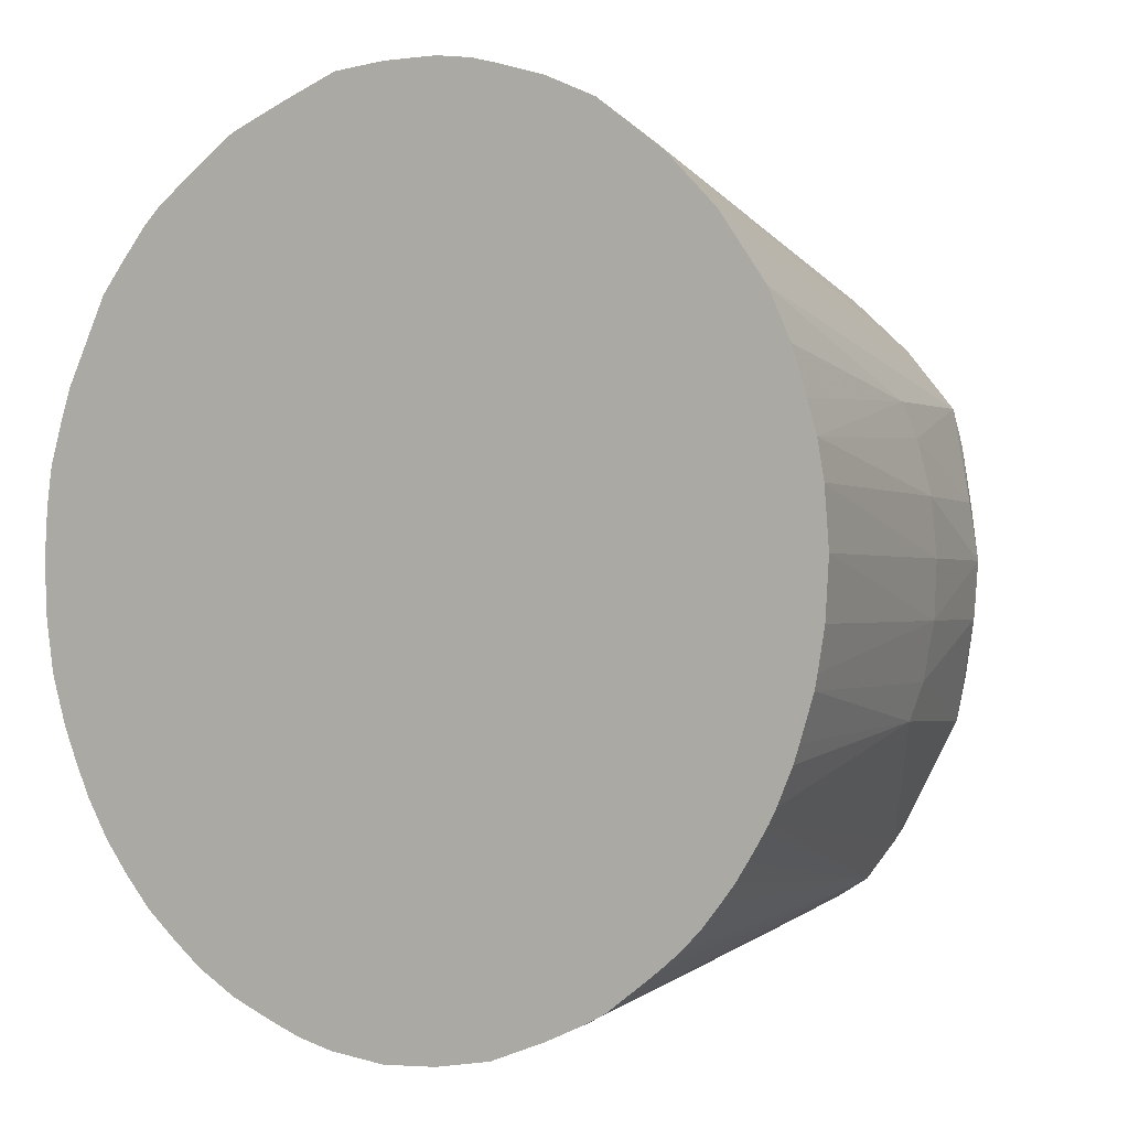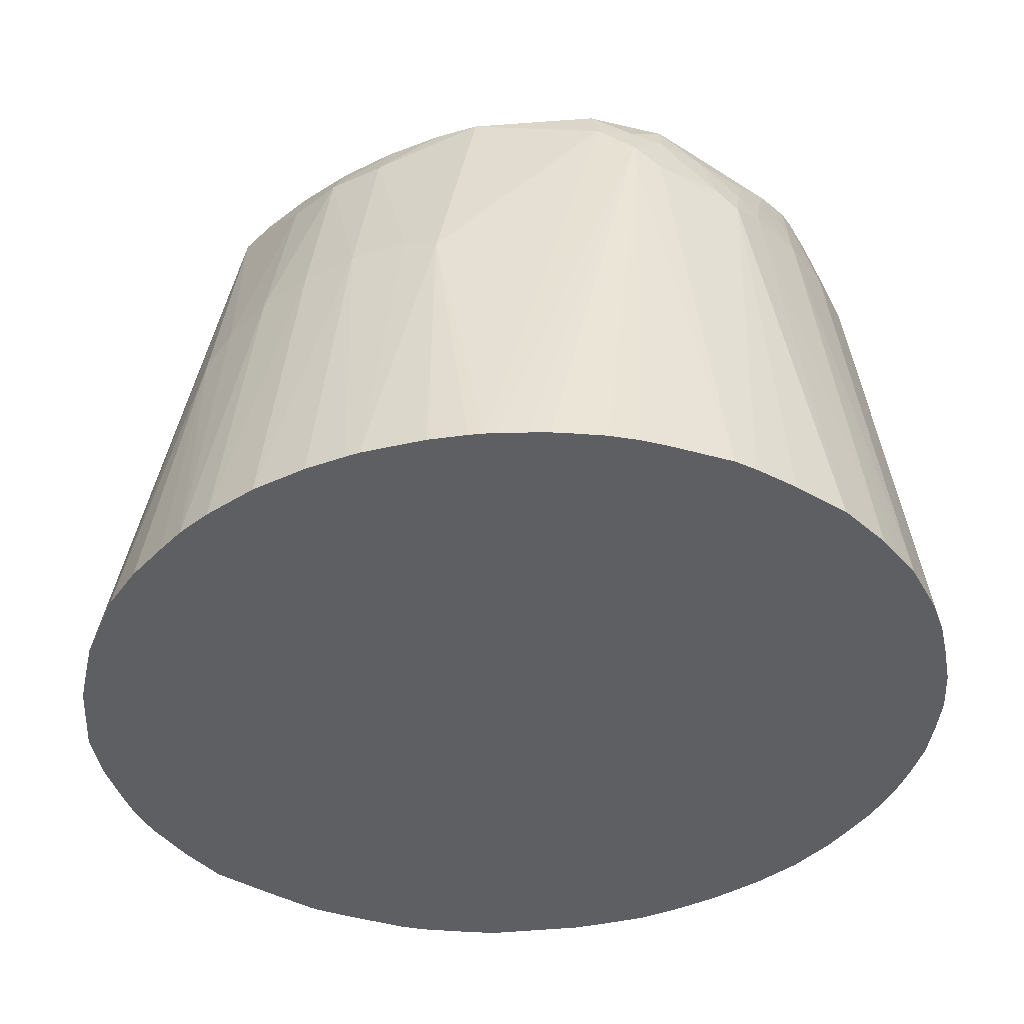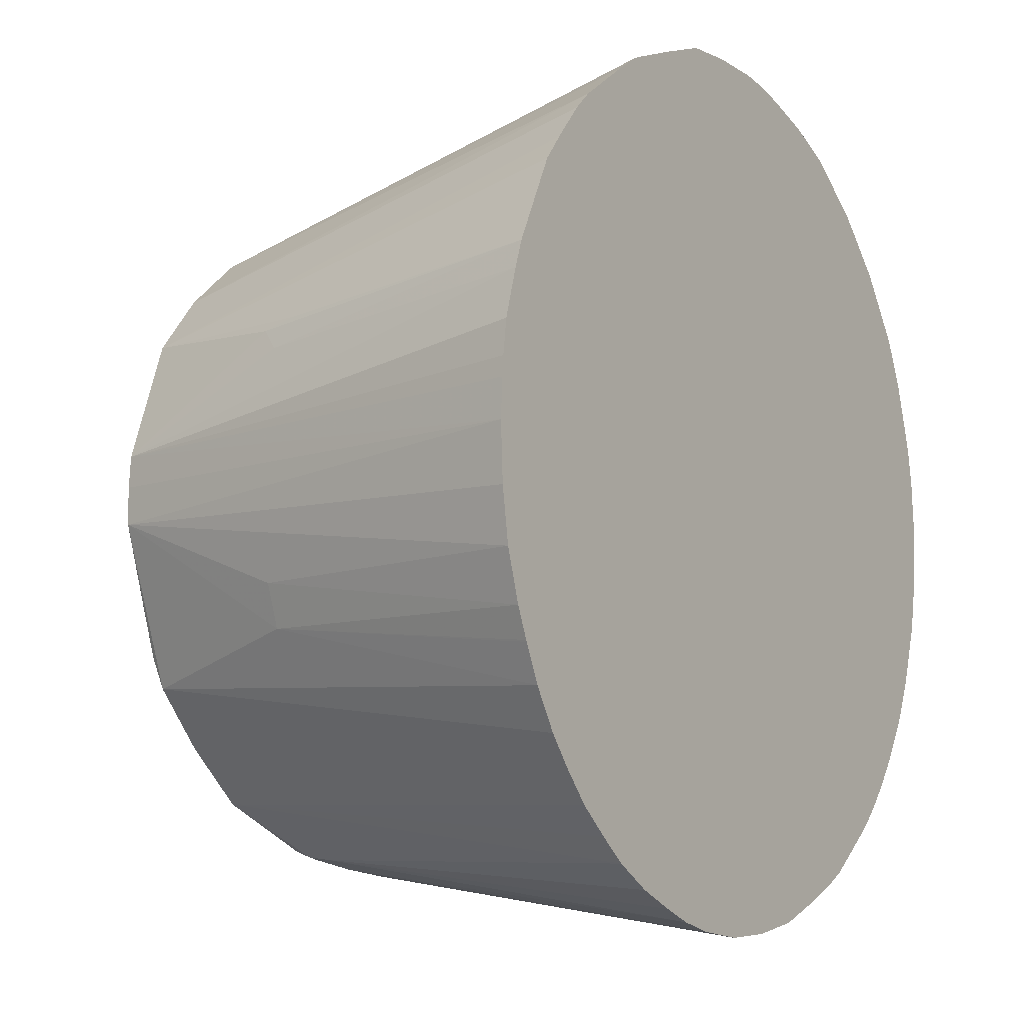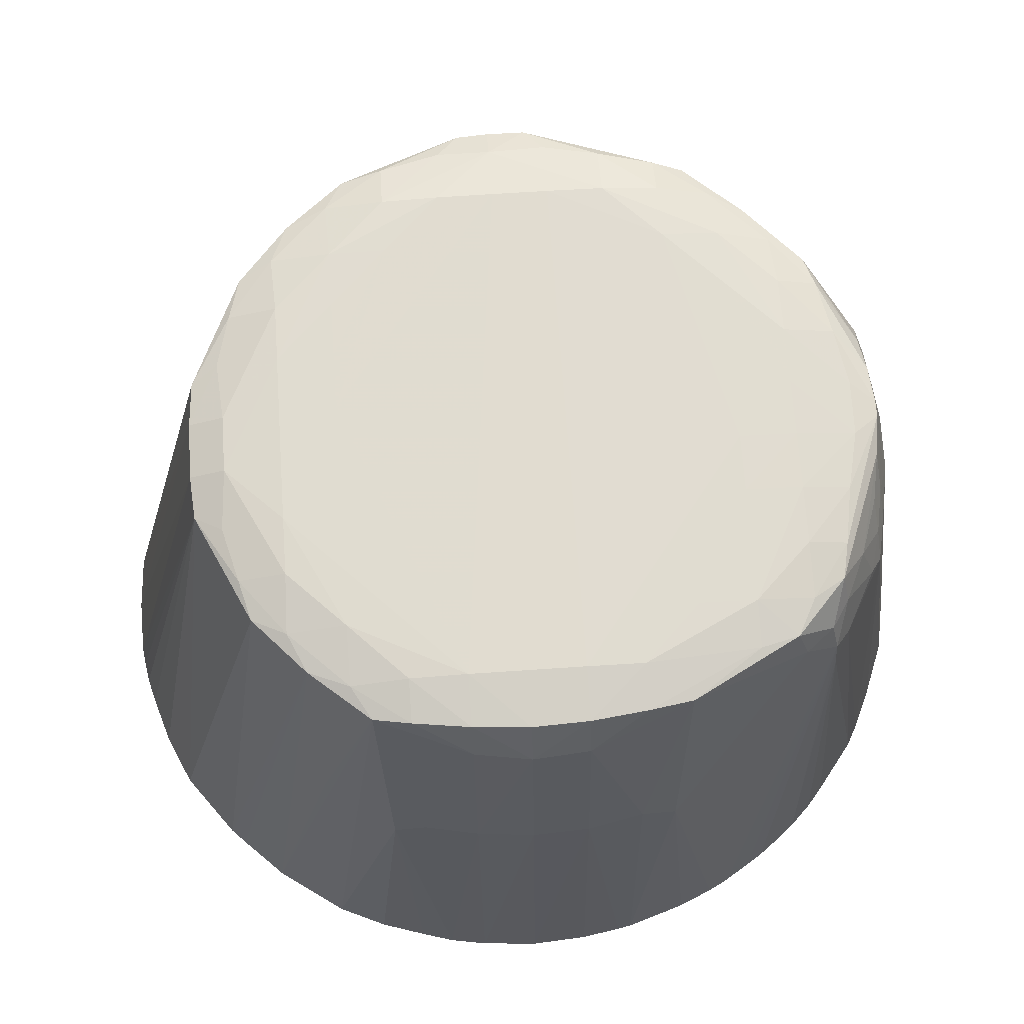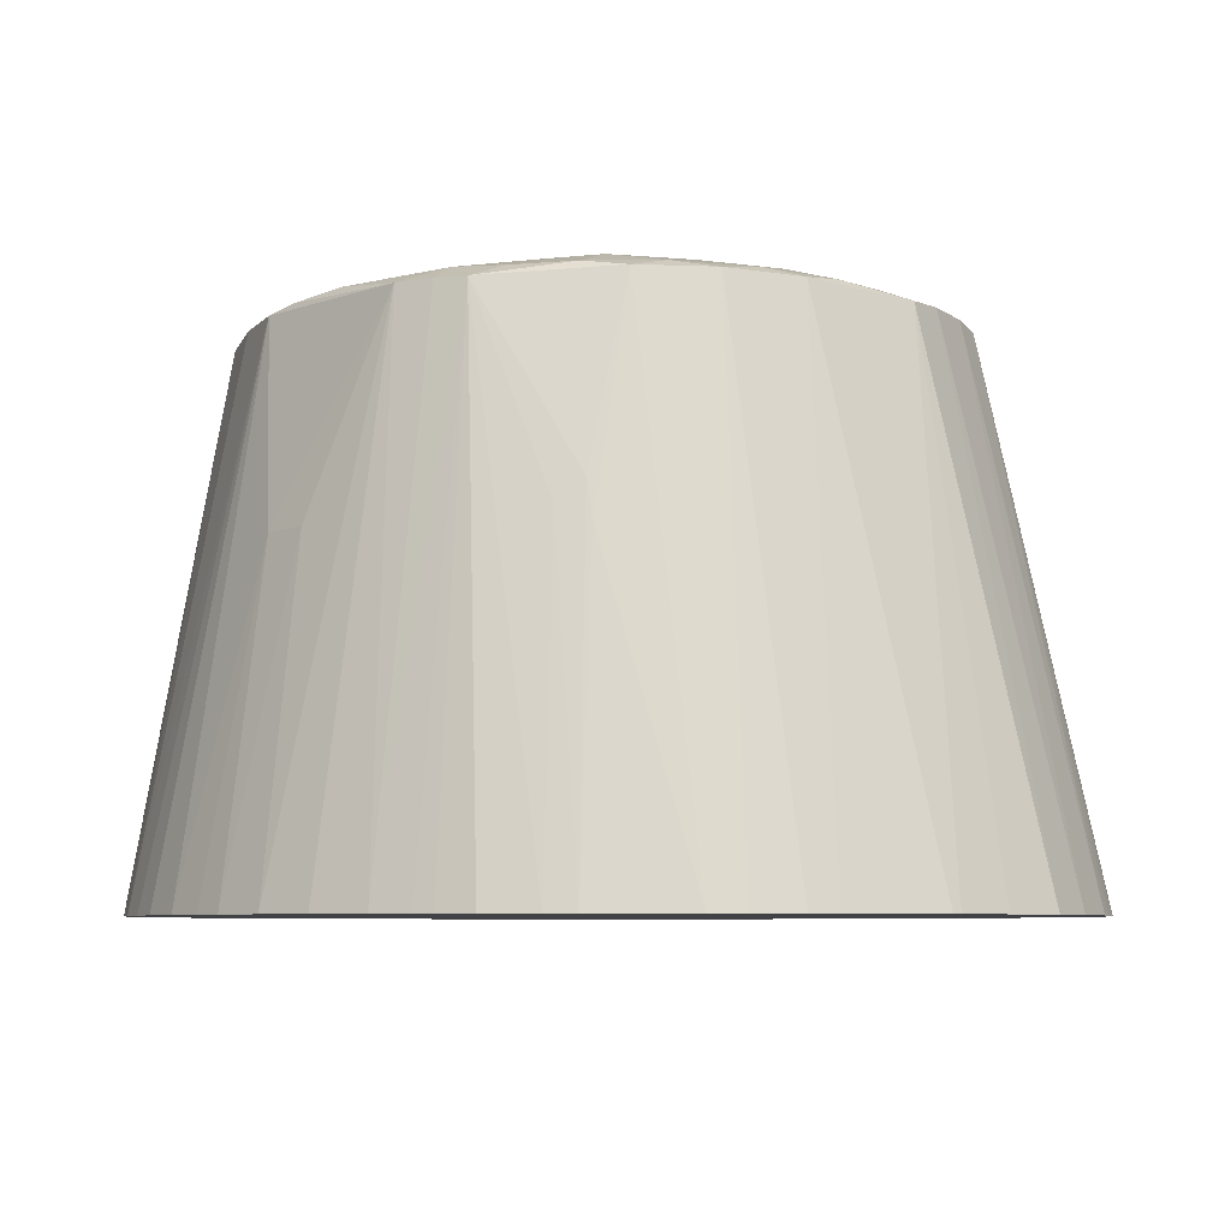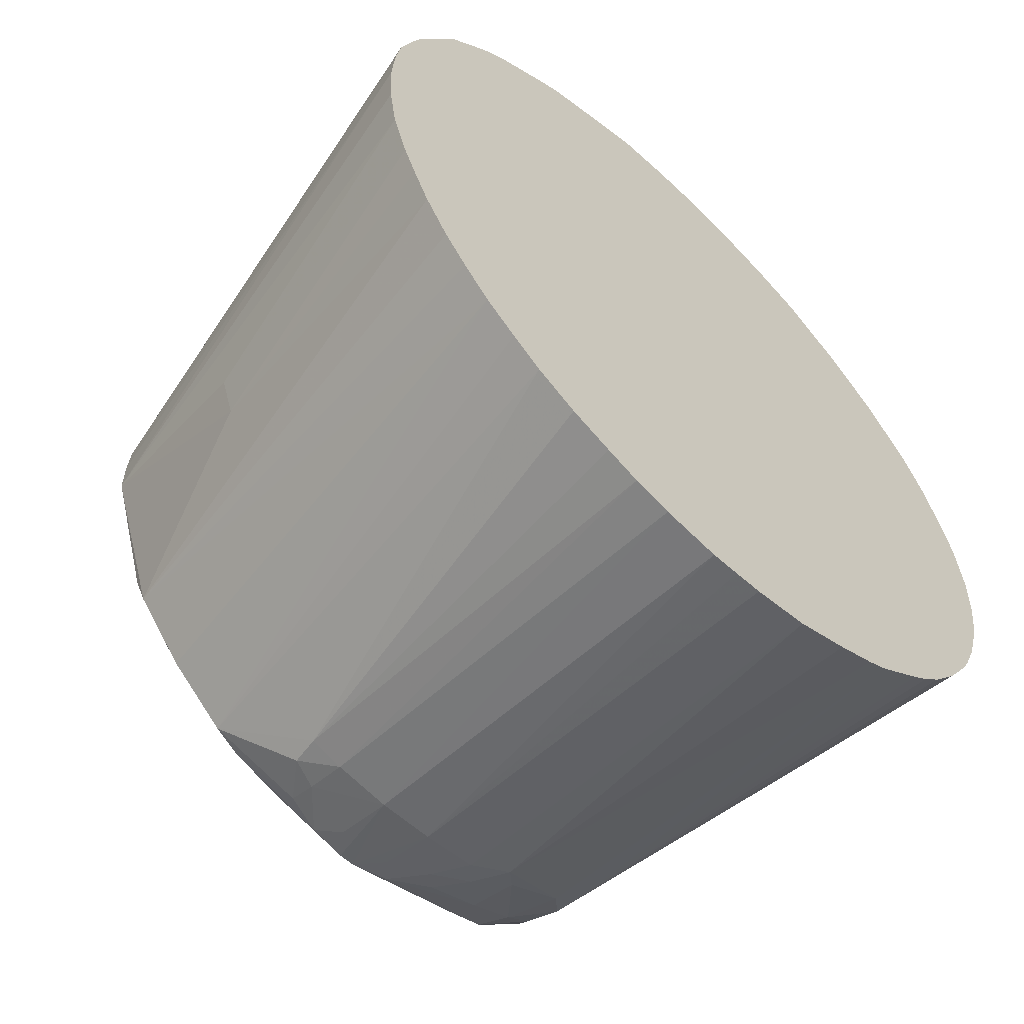
<metadata>
{"format":"obj","ext":"obj","renderer":"f3d","projection":"perspective","resolution":1024,"background":"white","views":[{"elev":-0.7,"azim":-147.8,"up":"+Y"},{"elev":-40.6,"azim":-56.5,"up":"+Z"},{"elev":-8.8,"azim":124.0,"up":"+Y"},{"elev":68.7,"azim":-94.0,"up":"+Z"},{"elev":-6.4,"azim":117.3,"up":"+Z"},{"elev":-60.4,"azim":136.4,"up":"+Y"}]}
</metadata>
<code>
v -0.02089 0.003228 0.1037
v -0.02073 0.0007228 0.1037
v -0.01857 0.0007228 0.1178
v -0.01869 0.003228 0.1178
v -0.0207 0.005737 0.1037
v -0.02043 -0.001037 0.1037
v -0.01702 0.0007228 0.1253
v -0.01723 0.003228 0.1253
v -0.02031 -0.001671 0.1037
v -0.01807 -0.001763 0.1178
v -0.01845 0.005737 0.1178
v -0.02042 0.007382 0.1037
v -0.01589 -0.001786 0.127
v -0.01621 0.0007228 0.1271
v -0.01554 -0.003732 0.1269
v -0.01631 0.003228 0.1271
v -0.01613 0.005737 0.1271
v -0.01683 0.005737 0.1253
v -0.01971 -0.003547 0.1037
v -0.01784 -0.00333 0.117
v -0.01794 0.008096 0.1176
v -0.01772 0.00952 0.1166
v -0.02002 0.008775 0.1037
v -0.01395 -0.001786 0.1275
v -0.01345 -0.006805 0.127
v -0.01395 0.0007228 0.1276
v -0.01327 -0.008974 0.1253
v -0.013 -0.008488 0.1268
v -0.01395 0.003228 0.1276
v -0.01395 0.005737 0.1276
v -0.01395 0.008246 0.1275
v -0.01577 0.008246 0.127
v -0.01543 0.009906 0.1268
v -0.01945 -0.00433 0.1037
v -0.01879 -0.005847 0.1037
v -0.01849 -0.006442 0.1037
v -0.01845 0.01286 0.1037
v -0.0194 0.01076 0.1037
v -0.01144 -0.006805 0.1274
v -0.01144 -0.004295 0.1275
v -0.006424 -0.006805 0.1276
v -0.003914 -0.006805 0.1276
v 0.006119 -0.004295 0.1278
v 0.00863 0.0007228 0.1279
v -0.01264 -0.01053 0.1238
v -0.01225 -0.01023 0.1253
v -0.01048 -0.01073 0.1267
v -0.01137 -0.009322 0.127
v 0.00863 0.003228 0.1279
v -0.001407 0.01076 0.1278
v -0.006424 0.01076 0.1277
v -0.00893 0.01076 0.1277
v -0.01144 0.01076 0.1276
v -0.014 0.01075 0.1271
v -0.0132 0.01255 0.1269
v -0.01558 0.0125 0.1178
v -0.0164 0.01581 0.1037
v -0.01828 -0.006812 0.1037
v -0.00893 -0.009314 0.1273
v -0.006424 -0.009314 0.1275
v -0.003914 -0.009314 0.1275
v 0.003609 -0.006805 0.1277
v -0.001407 -0.009314 0.1276
v 0.006119 -0.006805 0.1276
v 0.00863 -0.001786 0.1279
v 0.01114 0.003228 0.1274
v -0.01761 -0.007893 0.1037
v -0.01712 -0.008634 0.1037
v -0.01655 -0.009376 0.1037
v -0.01571 -0.01041 0.1037
v -0.01278 -0.01066 0.1222
v -0.01166 -0.01128 0.1229
v -0.011 -0.01102 0.1253
v -0.00893 -0.01193 0.1253
v -0.004634 -0.01293 0.1263
v -0.002962 -0.01312 0.1266
v -0.00893 -0.01103 0.1269
v 0.00863 0.005737 0.1279
v 0.006119 0.008246 0.1279
v 0.001103 0.01076 0.1278
v 0.001103 0.01326 0.1278
v -0.003914 0.01326 0.1278
v -0.006424 0.01326 0.1277
v -0.00893 0.01326 0.1276
v -0.01149 0.01334 0.1272
v -0.01069 0.01486 0.1269
v -0.01402 0.01828 0.1037
v -0.01465 0.01764 0.1037
v -0.006424 -0.01143 0.127
v -0.003844 -0.01199 0.127
v 0.001103 -0.009314 0.1276
v 0.008505 -0.006615 0.127
v 0.00863 -0.004295 0.1276
v 0.003609 -0.009314 0.1274
v 0.005933 -0.009171 0.127
v 0.0108 -0.001786 0.1272
v 0.01133 0.0007151 0.1272
v 0.01246 0.001549 0.1267
v 0.01247 0.003228 0.1267
v 0.01242 0.004637 0.1266
v 0.01127 0.005579 0.1272
v 0.00863 0.008246 0.1278
v -0.01477 -0.01135 0.1037
v -0.01392 -0.01207 0.1037
v -0.01346 -0.01242 0.1037
v -0.01165 -0.0138 0.1037
v -0.01075 -0.01429 0.1037
v -0.008111 -0.01324 0.1222
v -0.008941 -0.01269 0.1229
v -0.007379 -0.01301 0.1238
v -0.006493 -0.01272 0.1254
v -0.005707 -0.0132 0.1247
v -0.003844 -0.0133 0.1254
v -0.003914 -0.01392 0.1228
v -0.001407 -0.01398 0.1228
v -0.002249 -0.01312 0.1266
v -0.001411 -0.01202 0.127
v 0.006119 0.01076 0.1279
v 0.003609 0.01076 0.1279
v 0.003609 0.01326 0.1278
v -0.001407 0.01577 0.1275
v -0.003914 0.01577 0.1275
v -0.00893 0.01533 0.1271
v -0.005787 0.01719 0.1268
v -0.0112 0.02041 0.1037
v 0.001103 -0.01156 0.1271
v 0.007587 -0.008237 0.1268
v 0.00995 -0.00565 0.1267
v 0.0103 -0.004295 0.1269
v 0.003609 -0.01108 0.1269
v 0.00497 -0.01068 0.1267
v 0.01268 -0.003674 0.1178
v 0.01332 -0.001786 0.1178
v 0.016 -0.001609 0.1037
v 0.01636 0.0007228 0.1037
v 0.01649 0.003228 0.1037
v 0.01061 0.008246 0.1272
v 0.0164 0.004911 0.1037
v 0.01633 0.00576 0.1037
v 0.01612 0.007281 0.1037
v 0.01583 0.008266 0.1037
v 0.01548 0.009439 0.1037
v 0.01293 0.008463 0.118
v 0.01236 0.009443 0.119
v 0.01021 0.01009 0.1269
v 0.008769 0.01086 0.1273
v -0.008937 -0.01511 0.1037
v -0.006464 -0.01606 0.1037
v -0.006493 -0.01347 0.1229
v -0.003914 -0.01651 0.1037
v -0.002673 -0.01658 0.1037
v -0.001407 -0.01664 0.1037
v 0.001103 -0.01367 0.1228
v 0.001103 -0.01323 0.1247
v -0.001411 -0.01333 0.1255
v 0.001103 -0.01635 0.1037
v -0.0005766 -0.013 0.1265
v 0.006251 0.01342 0.1273
v 0.003609 0.01541 0.1271
v 0.001289 0.016 0.1272
v -0.001407 0.01732 0.1269
v -0.003914 0.01733 0.1269
v -0.006544 0.01596 0.1271
v -0.003914 0.02273 0.1037
v -0.004719 0.02261 0.1037
v -0.00563 0.02246 0.1037
v -0.006779 0.02214 0.1037
v -0.00893 0.02145 0.1037
v 0.01063 -0.0113 0.1037
v 0.01398 -0.006801 0.1037
v 0.01184 -0.009931 0.1037
v 0.0129 -0.00858 0.1037
v 0.001103 -0.01282 0.1259
v 0.002398 -0.0131 0.1242
v 0.002618 -0.01324 0.1228
v 0.007879 -0.01355 0.1037
v 0.009211 -0.01251 0.1037
v 0.01473 -0.005187 0.1037
v 0.01476 -0.005114 0.1037
v 0.01531 -0.003809 0.1037
v 0.01507 0.01062 0.1037
v 0.01255 0.009817 0.1173
v 0.008026 0.01269 0.127
v 0.0132 0.01443 0.1037
v 0.0123 0.01557 0.1037
v 0.002753 -0.01593 0.1037
v 0.005501 0.01491 0.1269
v 0.0005796 0.01718 0.1268
v 0.0009968 0.02263 0.1037
v -0.001407 0.02279 0.1037
v -0.002739 0.02276 0.1037
v 0.004228 -0.01537 0.1037
v 0.006072 -0.0146 0.1037
v 0.01097 0.01714 0.1037
v 0.01009 0.01798 0.1037
v 0.007587 0.01977 0.1037
v 0.00635 0.02059 0.1037
v 0.005988 0.02075 0.1037
v 0.003609 0.02168 0.1037
f 1 2 3
f 1 3 4
f 1 4 5
f 1 5 12
f 1 12 23
f 1 23 38
f 1 38 37
f 1 37 57
f 1 57 88
f 1 88 87
f 1 87 125
f 1 125 168
f 1 168 167
f 1 167 166
f 1 166 165
f 1 165 164
f 1 164 191
f 1 191 190
f 1 190 189
f 1 189 199
f 1 199 198
f 1 198 197
f 1 197 196
f 1 196 195
f 1 195 194
f 1 194 185
f 1 185 184
f 1 184 181
f 1 181 142
f 1 142 141
f 1 141 140
f 1 140 139
f 1 139 138
f 1 138 136
f 1 136 135
f 1 135 134
f 1 134 180
f 1 180 179
f 1 179 178
f 1 178 170
f 1 170 172
f 1 172 171
f 1 171 169
f 1 169 177
f 1 177 176
f 1 176 193
f 1 193 192
f 1 192 186
f 1 186 156
f 1 156 152
f 1 152 151
f 1 151 150
f 1 150 148
f 1 148 147
f 1 147 107
f 1 107 106
f 1 106 105
f 1 105 104
f 1 104 103
f 1 103 70
f 1 70 69
f 1 69 68
f 1 68 67
f 1 67 58
f 1 58 36
f 1 36 35
f 1 35 34
f 1 34 19
f 1 19 9
f 1 9 6
f 1 6 2
f 2 6 3
f 3 7 8
f 3 8 4
f 3 6 9
f 3 9 10
f 3 10 7
f 4 8 11
f 4 11 5
f 5 11 12
f 7 13 14
f 7 14 8
f 7 10 15
f 7 15 13
f 8 14 16
f 8 16 17
f 8 17 18
f 8 18 11
f 9 19 20
f 9 20 10
f 10 20 15
f 11 18 21
f 11 21 12
f 12 21 22
f 12 22 23
f 13 24 14
f 13 15 25
f 13 25 24
f 14 26 16
f 14 24 26
f 15 20 27
f 15 27 28
f 15 28 25
f 16 29 30
f 16 30 17
f 16 26 29
f 17 30 31
f 17 31 32
f 17 32 18
f 18 32 33
f 18 33 21
f 19 34 20
f 20 34 35
f 20 35 36
f 20 36 27
f 21 33 22
f 22 33 37
f 22 37 38
f 22 38 23
f 24 25 39
f 24 39 40
f 24 40 26
f 25 28 39
f 26 40 41
f 26 41 42
f 26 42 43
f 26 43 44
f 26 44 49
f 26 49 29
f 27 45 46
f 27 46 28
f 27 36 45
f 28 46 47
f 28 47 48
f 28 48 39
f 29 49 30
f 30 49 50
f 30 50 51
f 30 51 52
f 30 52 53
f 30 53 31
f 31 53 54
f 31 54 32
f 32 54 33
f 33 54 55
f 33 55 56
f 33 56 57
f 33 57 37
f 36 58 45
f 39 41 40
f 39 48 59
f 39 59 60
f 39 60 41
f 41 60 61
f 41 61 42
f 42 62 43
f 42 61 63
f 42 63 62
f 43 62 64
f 43 64 65
f 43 65 44
f 44 65 66
f 44 66 49
f 45 58 67
f 45 67 68
f 45 68 69
f 45 69 70
f 45 70 71
f 45 71 72
f 45 72 73
f 45 73 46
f 46 73 47
f 47 73 74
f 47 74 75
f 47 75 76
f 47 76 77
f 47 77 48
f 48 77 59
f 49 66 78
f 49 78 79
f 49 79 50
f 50 80 81
f 50 81 82
f 50 82 83
f 50 83 51
f 50 79 80
f 51 83 52
f 52 83 53
f 53 83 84
f 53 84 85
f 53 85 54
f 54 85 55
f 55 85 86
f 55 86 87
f 55 87 88
f 55 88 57
f 55 57 56
f 59 77 89
f 59 89 60
f 60 89 90
f 60 90 61
f 61 90 63
f 62 63 91
f 62 91 64
f 63 90 91
f 64 92 93
f 64 93 65
f 64 91 94
f 64 94 95
f 64 95 92
f 65 93 96
f 65 96 66
f 66 96 97
f 66 97 98
f 66 98 99
f 66 99 100
f 66 100 101
f 66 101 102
f 66 102 78
f 70 103 71
f 71 103 104
f 71 104 105
f 71 105 106
f 71 106 72
f 72 106 107
f 72 107 108
f 72 108 109
f 72 109 73
f 73 109 74
f 74 109 110
f 74 110 111
f 74 111 75
f 75 111 112
f 75 112 113
f 75 113 76
f 76 113 114
f 76 114 115
f 76 115 116
f 76 116 117
f 76 117 90
f 76 90 89
f 76 89 77
f 78 102 118
f 78 118 79
f 79 118 119
f 79 119 80
f 80 119 81
f 81 120 121
f 81 121 122
f 81 122 82
f 81 119 118
f 81 118 120
f 82 122 83
f 83 122 84
f 84 122 123
f 84 123 85
f 85 123 86
f 86 123 124
f 86 124 125
f 86 125 87
f 90 117 91
f 91 117 126
f 91 126 94
f 92 95 127
f 92 127 128
f 92 128 129
f 92 129 93
f 93 129 96
f 94 126 130
f 94 130 95
f 95 130 131
f 95 131 127
f 96 98 97
f 96 129 98
f 98 129 128
f 98 128 132
f 98 132 133
f 98 133 134
f 98 134 135
f 98 135 136
f 98 136 99
f 99 136 100
f 100 137 101
f 100 136 138
f 100 138 139
f 100 139 140
f 100 140 141
f 100 141 142
f 100 142 143
f 100 143 144
f 100 144 145
f 100 145 137
f 101 137 102
f 102 137 146
f 102 146 118
f 107 147 108
f 108 147 148
f 108 148 149
f 108 149 110
f 108 110 109
f 110 149 112
f 110 112 111
f 112 149 114
f 112 114 113
f 114 150 151
f 114 151 152
f 114 152 115
f 114 149 150
f 115 153 154
f 115 154 155
f 115 155 116
f 115 152 156
f 115 156 153
f 116 155 157
f 116 157 126
f 116 126 117
f 118 146 158
f 118 158 120
f 120 158 159
f 120 159 160
f 120 160 121
f 121 160 161
f 121 161 162
f 121 162 122
f 122 162 124
f 122 124 163
f 122 163 123
f 123 163 124
f 124 162 164
f 124 164 165
f 124 165 166
f 124 166 167
f 124 167 168
f 124 168 125
f 126 157 130
f 127 131 169
f 127 169 128
f 128 170 132
f 128 169 171
f 128 171 172
f 128 172 170
f 130 157 173
f 130 173 131
f 131 173 174
f 131 174 175
f 131 175 176
f 131 176 177
f 131 177 169
f 132 170 178
f 132 178 179
f 132 179 180
f 132 180 133
f 133 180 134
f 137 145 146
f 142 181 143
f 143 181 144
f 144 182 145
f 144 181 182
f 145 183 146
f 145 182 184
f 145 184 185
f 145 185 183
f 146 183 158
f 148 150 149
f 153 156 186
f 153 186 175
f 153 175 174
f 153 174 154
f 154 174 173
f 154 173 157
f 154 157 155
f 158 187 159
f 158 183 187
f 159 188 160
f 159 187 188
f 160 188 161
f 161 189 190
f 161 190 162
f 161 188 189
f 162 190 191
f 162 191 164
f 175 186 192
f 175 192 193
f 175 193 176
f 181 184 182
f 183 185 194
f 183 194 195
f 183 195 187
f 187 195 196
f 187 196 197
f 187 197 198
f 187 198 188
f 188 198 199
f 188 199 189

</code>
